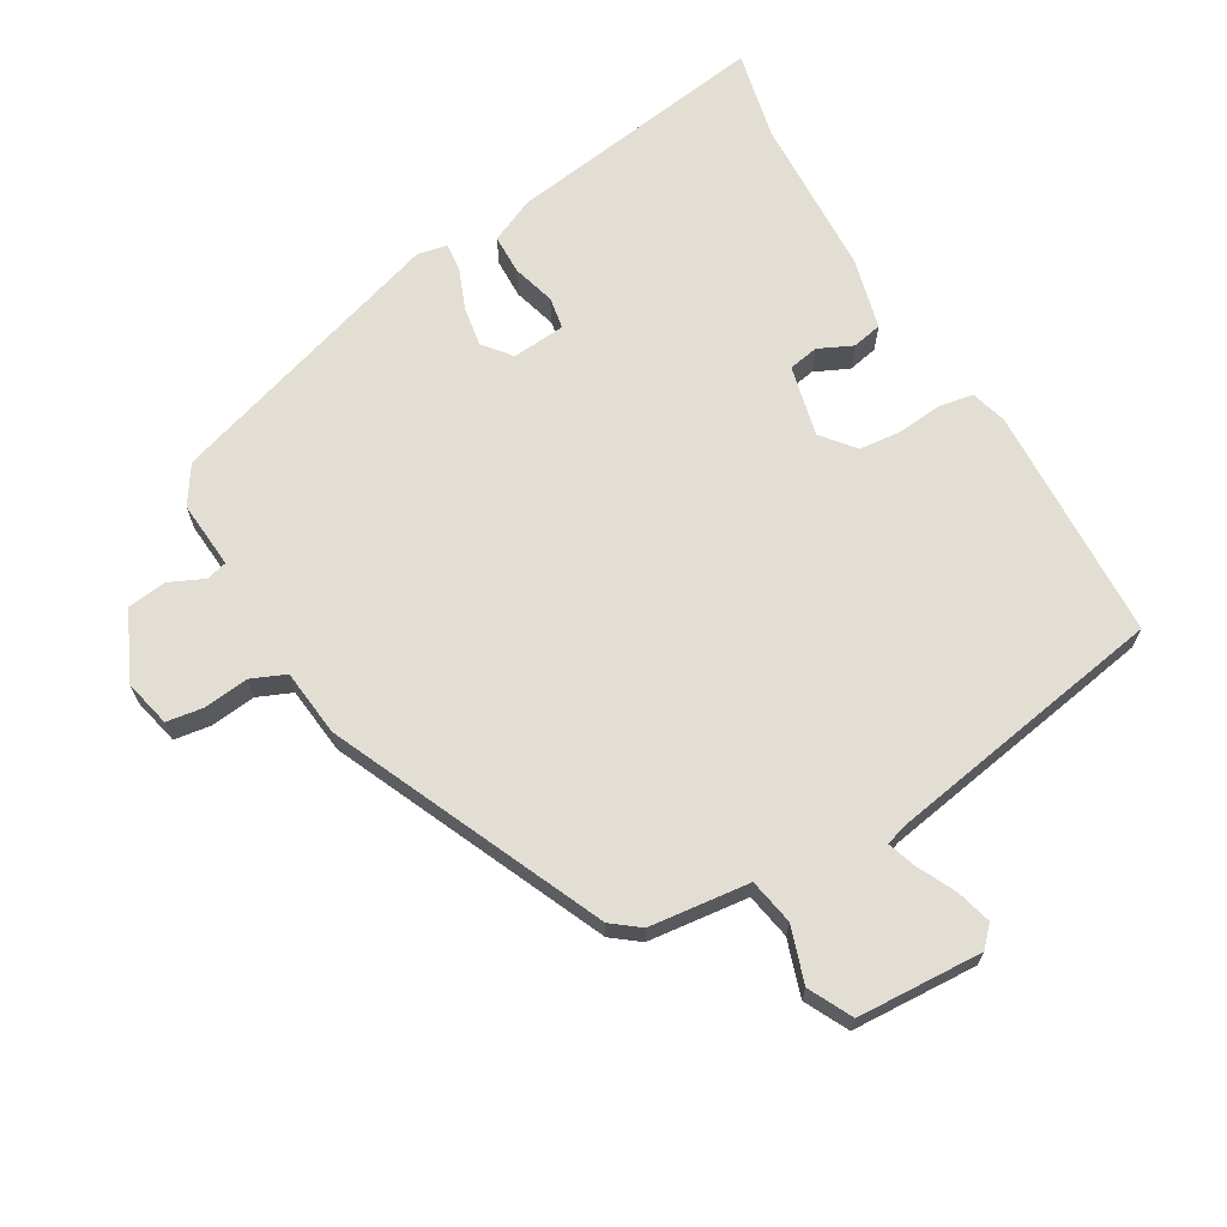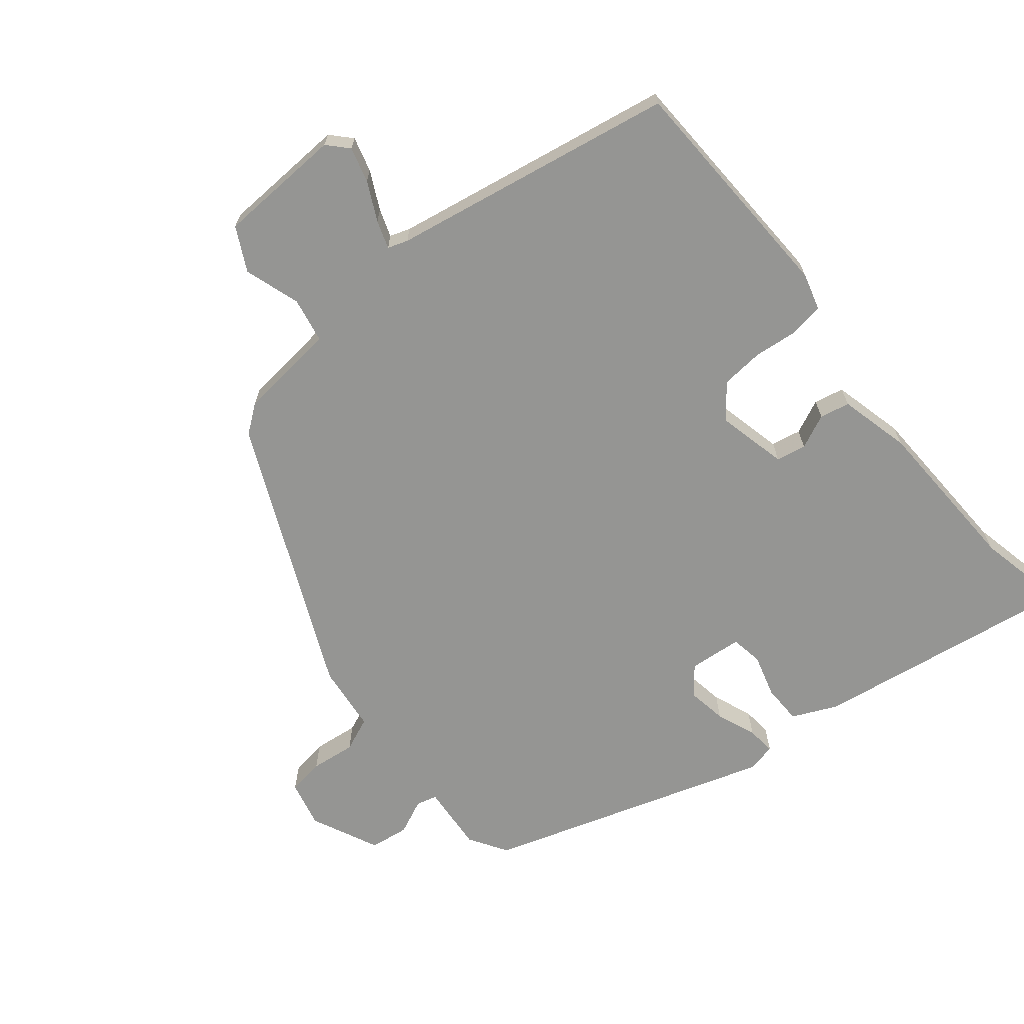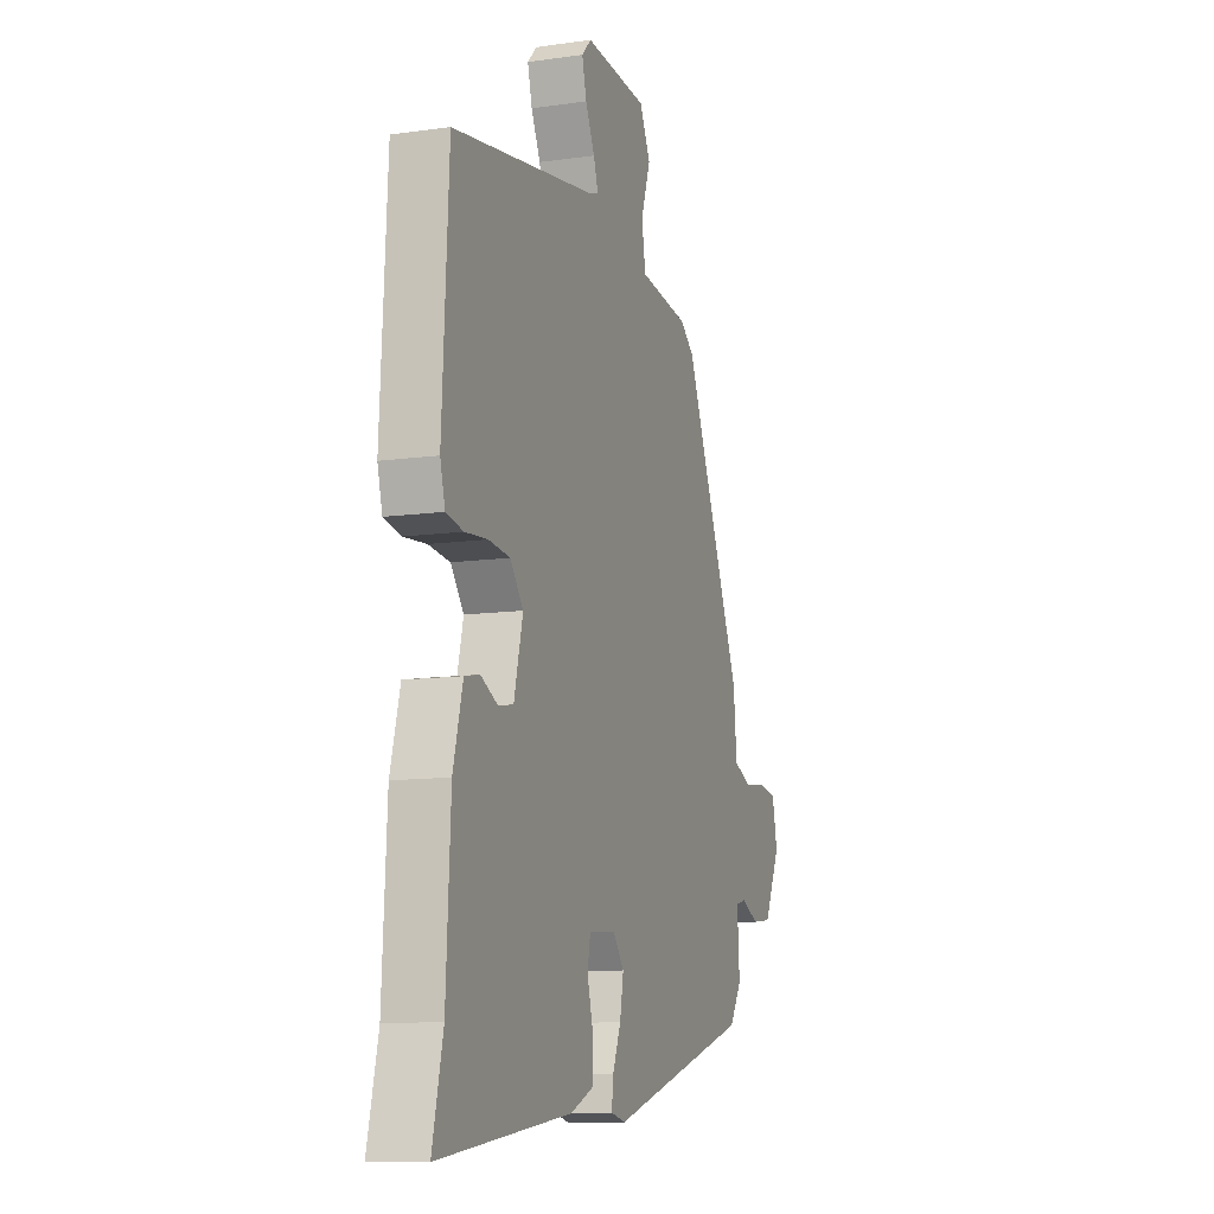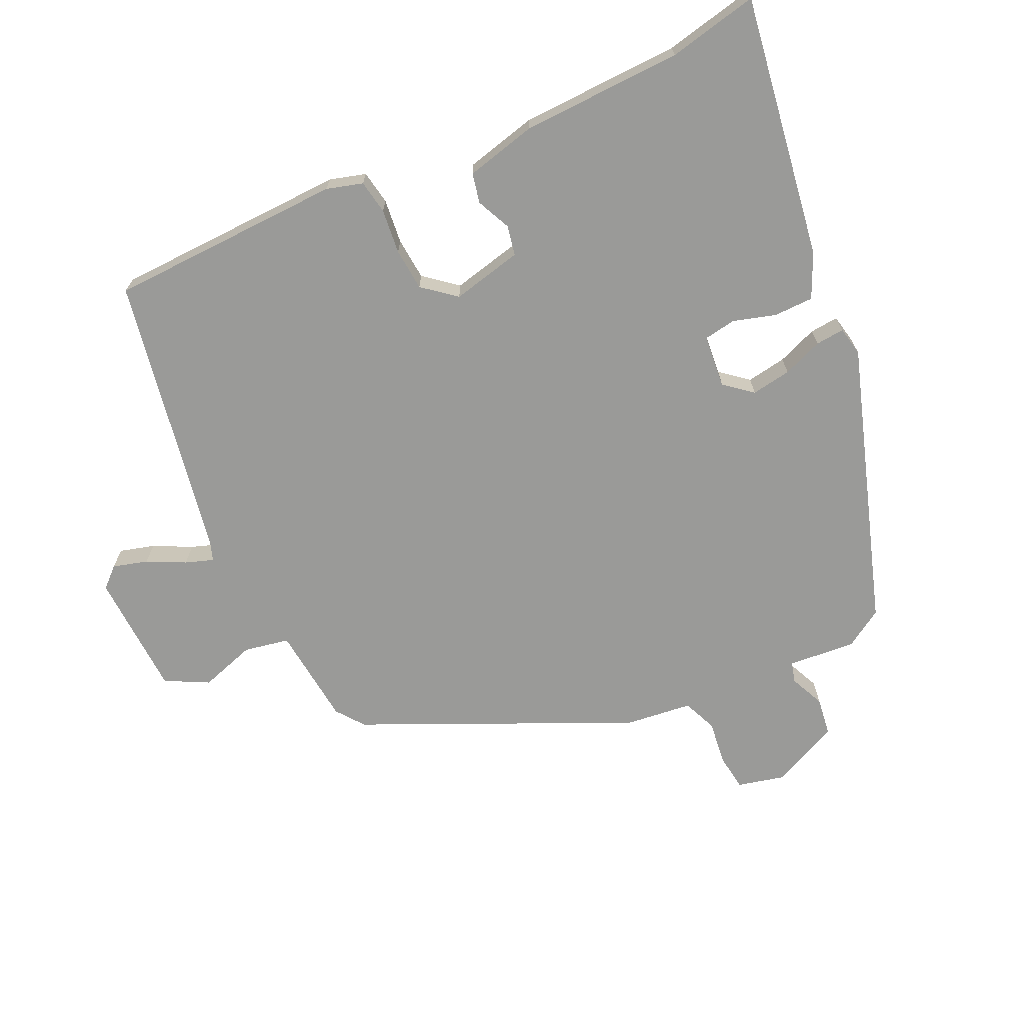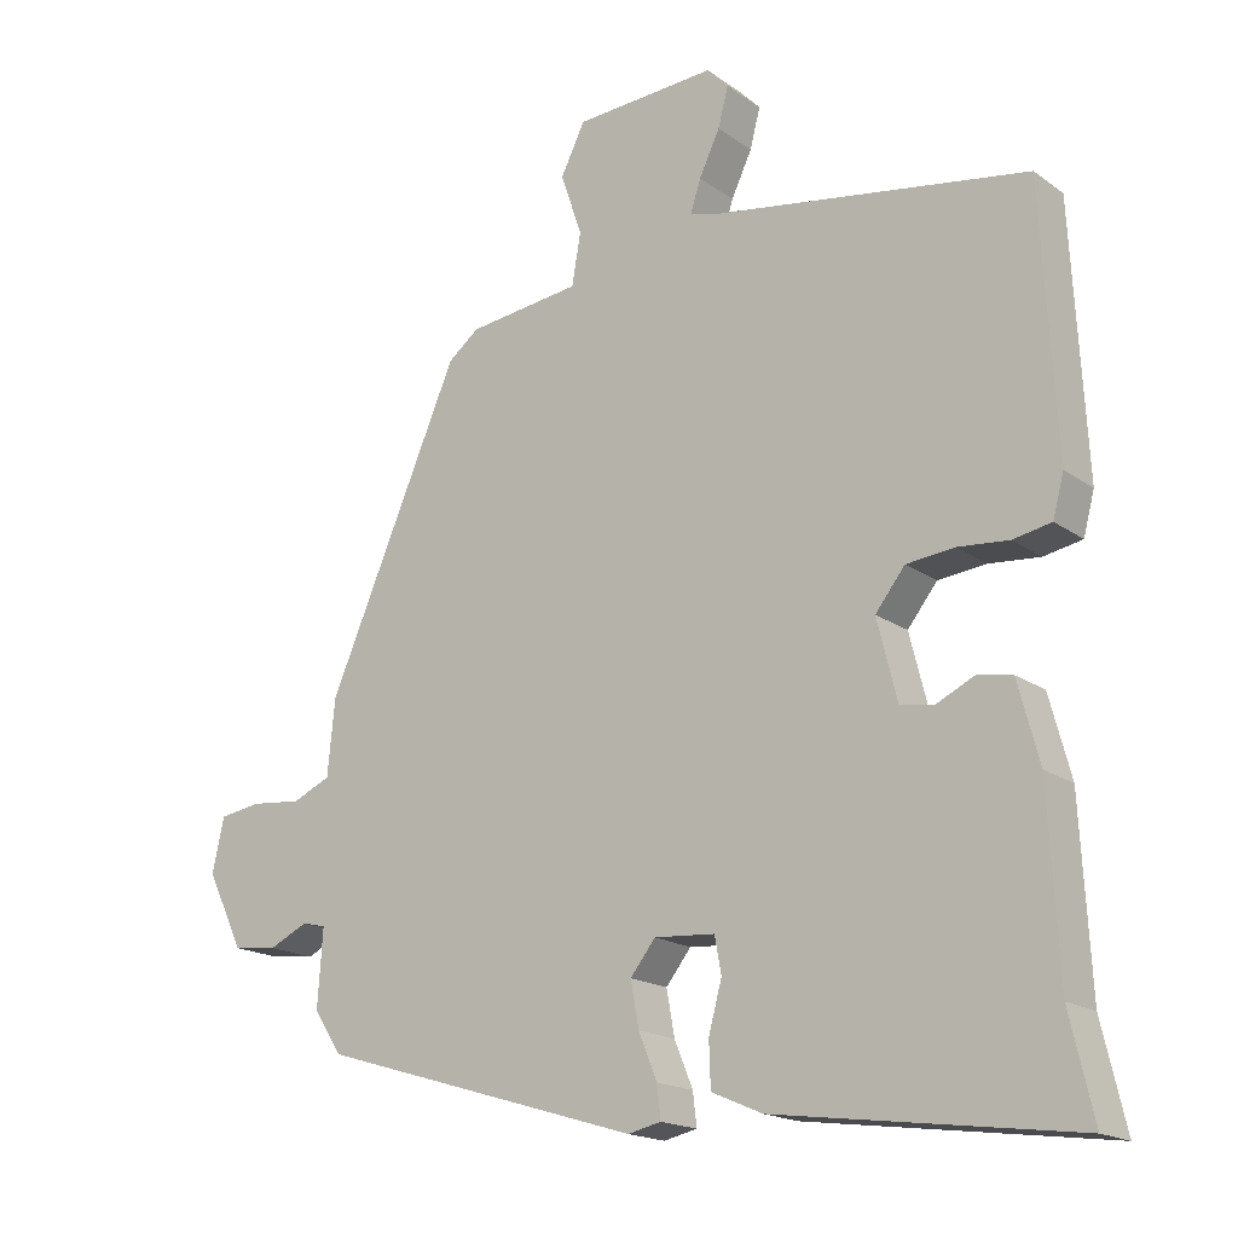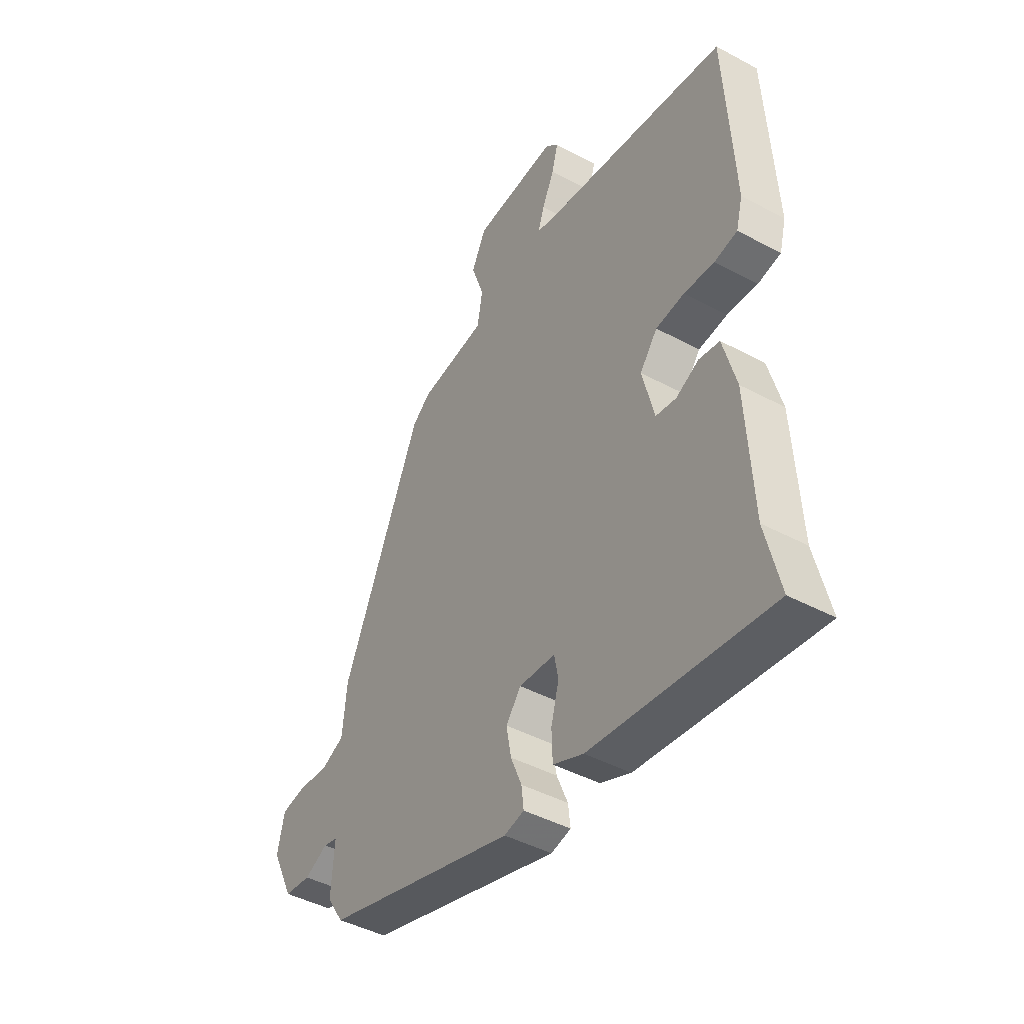
<metadata>
{"format":"obj","ext":"obj","renderer":"f3d","projection":"perspective","resolution":1024,"background":"white","views":[{"elev":67.3,"azim":-30.9,"up":"+Y"},{"elev":-67.3,"azim":38.3,"up":"+Y"},{"elev":-11.0,"azim":109.2,"up":"+Z"},{"elev":-69.2,"azim":113.8,"up":"+Y"},{"elev":-17.7,"azim":36.4,"up":"+Z"},{"elev":-44.6,"azim":58.0,"up":"+Z"}]}
</metadata>
<code>
v -0.501 0.07 -0.416
v -0.539 0.07 -0.358
v -0.532 0.07 -0.254
v -0.564 0.07 -0.246
v -0.617 0.07 -0.271
v -0.677 0.07 -0.264
v -0.727 0.07 -0.161
v -0.711 0.07 -0.088
v -0.655 0.07 -0.079
v -0.586 0.07 -0.086
v -0.534 0.07 -0.063
v -0.524 0.07 0.04
v -0.344 0.07 0.457
v -0.302 0.07 0.49
v -0.149 0.07 0.509
v -0.137 0.07 0.579
v -0.166 0.07 0.664
v -0.133 0.07 0.731
v 0.059 0.07 0.743
v 0.088 0.07 0.713
v 0.074 0.07 0.659
v 0.046 0.07 0.6
v 0.032 0.07 0.557
v 0.063 0.07 0.547
v 0.499 0.07 0.477
v 0.518 0.07 0.116
v 0.503 0.07 0.06
v 0.451 0.07 0.05
v 0.382 0.07 0.056
v 0.317 0.07 0.049
v 0.277 0.07 -0.002
v 0.304 0.07 -0.11
v 0.35 0.07 -0.118
v 0.402 0.07 -0.093
v 0.448 0.07 -0.102
v 0.477 0.07 -0.211
v 0.49 0.07 -0.458
v 0.522 0.07 -0.595
v 0.118 0.07 -0.541
v 0.049 0.07 -0.511
v 0.047 0.07 -0.45
v 0.065 0.07 -0.384
v 0.056 0.07 -0.335
v -0.026 0.07 -0.329
v -0.06 0.07 -0.372
v -0.049 0.07 -0.433
v -0.024 0.07 -0.494
v -0.019 0.07 -0.538
v -0.064 0.07 -0.548
v -0.501 0 -0.416
v -0.539 0 -0.358
v -0.532 0 -0.254
v -0.564 0 -0.246
v -0.617 0 -0.271
v -0.677 0 -0.264
v -0.727 0 -0.161
v -0.711 0 -0.088
v -0.655 0 -0.079
v -0.586 0 -0.086
v -0.534 0 -0.063
v -0.524 0 0.04
v -0.344 0 0.457
v -0.302 0 0.49
v -0.149 0 0.509
v -0.137 0 0.579
v -0.166 0 0.664
v -0.133 0 0.731
v 0.059 0 0.743
v 0.088 0 0.713
v 0.074 0 0.659
v 0.046 0 0.6
v 0.032 0 0.557
v 0.063 0 0.547
v 0.499 0 0.477
v 0.518 0 0.116
v 0.503 0 0.06
v 0.451 0 0.05
v 0.382 0 0.056
v 0.317 0 0.049
v 0.277 0 -0.002
v 0.304 0 -0.11
v 0.35 0 -0.118
v 0.402 0 -0.093
v 0.448 0 -0.102
v 0.477 0 -0.211
v 0.49 0 -0.458
v 0.522 0 -0.595
v 0.118 0 -0.541
v 0.049 0 -0.511
v 0.047 0 -0.45
v 0.065 0 -0.384
v 0.056 0 -0.335
v -0.026 0 -0.329
v -0.06 0 -0.372
v -0.049 0 -0.433
v -0.024 0 -0.494
v -0.019 0 -0.538
v -0.064 0 -0.548
f 46 47 48 49
f 45 46 49 1
f 44 45 1 2
f 39 40 41 42
f 37 38 39 42
f 37 42 43
f 36 37 43
f 33 34 35 36
f 32 33 36 43
f 31 32 43 44
f 26 27 28 29
f 24 25 26 29
f 23 24 29 30
f 19 20 21 22
f 19 22 23
f 16 17 18 19
f 15 16 19 23
f 12 13 14 15
f 11 12 15 23
f 7 8 9 10
f 7 10 11
f 4 5 6 7
f 3 4 7 11
f 31 44 2 3
f 23 30 31
f 3 11 23 31
f 98 97 96 95
f 50 98 95 94
f 51 50 94 93
f 91 90 89 88
f 91 88 87 86
f 92 91 86
f 92 86 85
f 85 84 83 82
f 92 85 82 81
f 93 92 81 80
f 78 77 76 75
f 78 75 74 73
f 79 78 73 72
f 71 70 69 68
f 72 71 68
f 68 67 66 65
f 72 68 65 64
f 64 63 62 61
f 72 64 61 60
f 59 58 57 56
f 60 59 56
f 56 55 54 53
f 60 56 53 52
f 52 51 93 80
f 80 79 72
f 80 72 60 52
f 1 50 51 2
f 2 51 52 3
f 3 52 53 4
f 4 53 54 5
f 5 54 55 6
f 6 55 56 7
f 7 56 57 8
f 8 57 58 9
f 9 58 59 10
f 10 59 60 11
f 11 60 61 12
f 12 61 62 13
f 13 62 63 14
f 14 63 64 15
f 15 64 65 16
f 16 65 66 17
f 17 66 67 18
f 18 67 68 19
f 19 68 69 20
f 20 69 70 21
f 21 70 71 22
f 22 71 72 23
f 23 72 73 24
f 24 73 74 25
f 25 74 75 26
f 26 75 76 27
f 27 76 77 28
f 28 77 78 29
f 29 78 79 30
f 30 79 80 31
f 31 80 81 32
f 32 81 82 33
f 33 82 83 34
f 34 83 84 35
f 35 84 85 36
f 36 85 86 37
f 37 86 87 38
f 38 87 88 39
f 39 88 89 40
f 40 89 90 41
f 41 90 91 42
f 42 91 92 43
f 43 92 93 44
f 44 93 94 45
f 45 94 95 46
f 46 95 96 47
f 47 96 97 48
f 48 97 98 49
f 49 98 50 1

</code>
